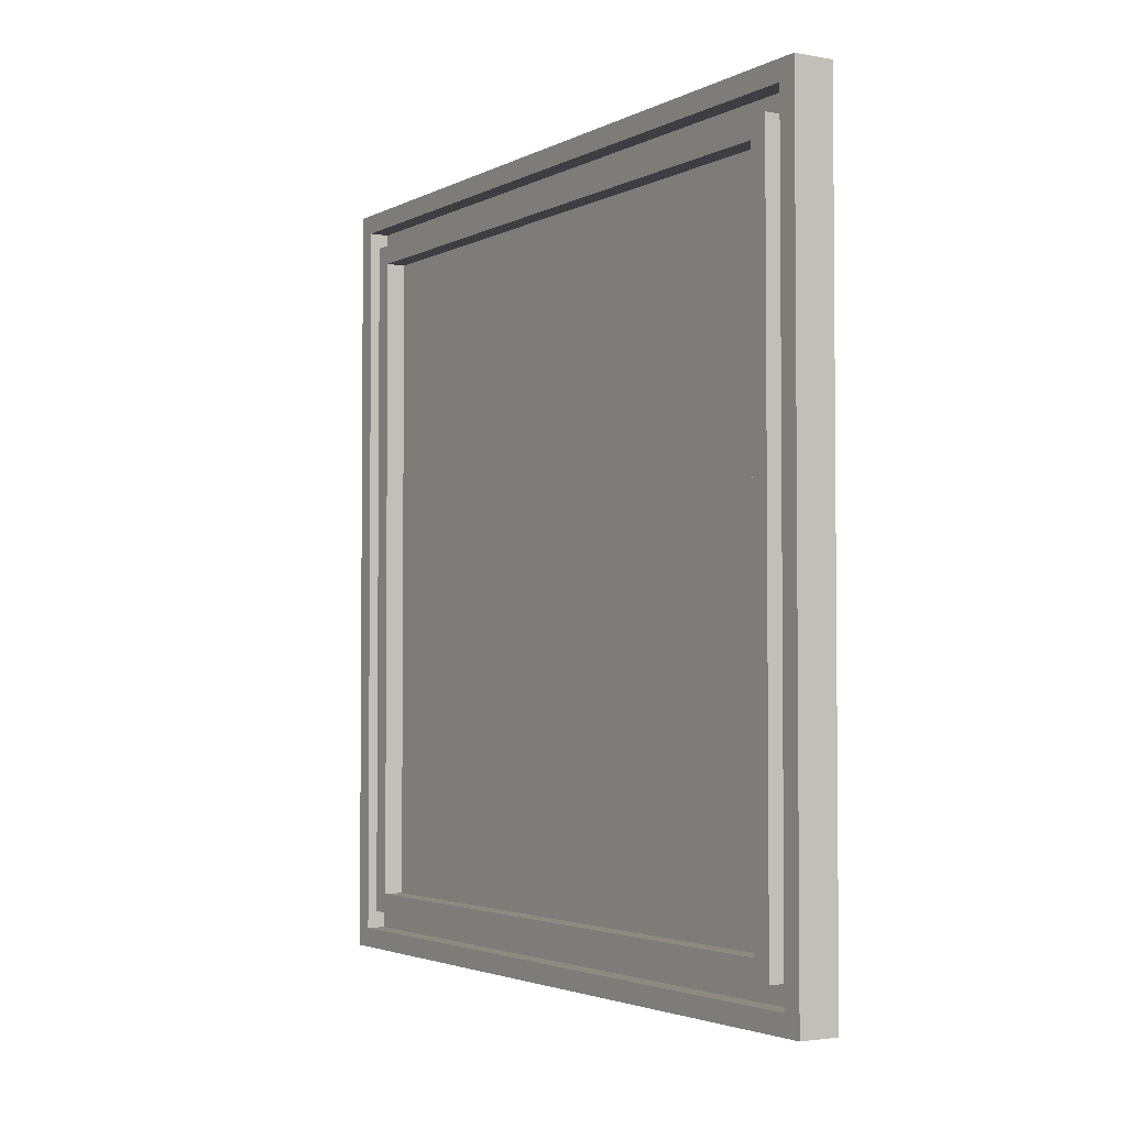
<metadata>
{"format":"obj","ext":"obj","renderer":"f3d","projection":"perspective","resolution":1024,"background":"white","views":[{"elev":-3.0,"azim":148.2,"up":"+Z"}]}
</metadata>
<code>
g Painting-1
v -0.5 0 20
v -0.5 0 -20
v -0.5 3 17
v -0.5 3 -17
v -0.5 8 3
v -0.5 8 -6
v -0.5 9 6
v -0.5 9 3
v -0.5 9 -6
v -0.5 9 -9
v -0.5 10 8
v -0.5 10 6
v -0.5 10 3
v -0.5 10 -6
v -0.5 10 -9
v -0.5 10 -11
v -0.5 11 10
v -0.5 11 8
v -0.5 11 6
v -0.5 11 -9
v -0.5 11 -11
v -0.5 11 -13
v -0.5 12 11
v -0.5 12 10
v -0.5 12 8
v -0.5 12 1
v -0.5 12 -11
v -0.5 12 -12
v -0.5 12 -13
v -0.5 12 -14
v -0.5 13 12
v -0.5 13 11
v -0.5 13 1
v -0.5 13 -6
v -0.5 13 -12
v -0.5 13 -13
v -0.5 14 11
v -0.5 14 1
v -0.5 14 -6
v -0.5 14 -7
v -0.5 15 13
v -0.5 15 12
v -0.5 15 1
v -0.5 15 -5
v -0.5 16 12
v -0.5 16 11
v -0.5 16 9
v -0.5 16 1
v -0.5 16 -5
v -0.5 17 13
v -0.5 17 12
v -0.5 17 11
v -0.5 17 9
v -0.5 17 1
v -0.5 17 -6
v -0.5 17 -7
v -0.5 18 11
v -0.5 18 9
v -0.5 18 8
v -0.5 18 7
v -0.5 18 1
v -0.5 18 -6
v -0.5 19 12
v -0.5 19 11
v -0.5 19 8
v -0.5 19 7
v -0.5 19 5
v -0.5 19 3
v -0.5 19 1
v -0.5 20 12
v -0.5 20 11
v -0.5 20 8
v -0.5 20 7
v -0.5 20 5
v -0.5 20 4
v -0.5 20 3
v -0.5 20 1
v -0.5 20 -3
v -0.5 20 -12
v -0.5 20 -13
v -0.5 21 13
v -0.5 21 12
v -0.5 21 11
v -0.5 21 4
v -0.5 21 3
v -0.5 21 2
v -0.5 21 -1
v -0.5 21 -2
v -0.5 21 -3
v -0.5 21 -5
v -0.5 21 -13
v -0.5 21 -14
v -0.5 22 14
v -0.5 22 13
v -0.5 22 12
v -0.5 22 10
v -0.5 22 9
v -0.5 22 8
v -0.5 22 6
v -0.5 22 5
v -0.5 22 4
v -0.5 22 3
v -0.5 22 2
v -0.5 22 -2
v -0.5 22 -4
v -0.5 22 -11
v -0.5 22 -12
v -0.5 22 -13
v -0.5 23 15
v -0.5 23 14
v -0.5 23 13
v -0.5 23 10
v -0.5 23 9
v -0.5 23 4
v -0.5 23 3
v -0.5 23 -0
v -0.5 23 -1
v -0.5 23 -4
v -0.5 23 -5
v -0.5 23 -6
v -0.5 24 15
v -0.5 24 14
v -0.5 24 12
v -0.5 24 8
v -0.5 24 6
v -0.5 24 5
v -0.5 24 3
v -0.5 24 -0
v -0.5 24 -1
v -0.5 24 -3
v -0.5 24 -4
v -0.5 24 -5
v -0.5 24 -6
v -0.5 24 -10
v -0.5 24 -11
v -0.5 24 -12
v -0.5 25 13
v -0.5 25 12
v -0.5 25 11
v -0.5 25 7
v -0.5 25 6
v -0.5 25 5
v -0.5 25 2
v -0.5 25 1
v -0.5 25 -1
v -0.5 25 -3
v -0.5 25 -5
v -0.5 25 -8
v -0.5 25 -10
v -0.5 25 -11
v -0.5 26 14
v -0.5 26 13
v -0.5 26 12
v -0.5 26 11
v -0.5 26 7
v -0.5 26 5
v -0.5 26 3
v -0.5 26 2
v -0.5 26 1
v -0.5 26 -1
v -0.5 26 -3
v -0.5 26 -9
v -0.5 26 -10
v -0.5 27 13
v -0.5 27 12
v -0.5 27 11
v -0.5 27 10
v -0.5 27 7
v -0.5 27 4
v -0.5 27 3
v -0.5 27 2
v -0.5 27 1
v -0.5 27 -1
v -0.5 27 -4
v -0.5 27 -5
v -0.5 27 -7
v -0.5 27 -8
v -0.5 27 -9
v -0.5 28 12
v -0.5 28 10
v -0.5 28 4
v -0.5 28 3
v -0.5 28 2
v -0.5 28 1
v -0.5 28 -4
v -0.5 28 -5
v -0.5 29 9
v -0.5 29 4
v -0.5 29 2
v -0.5 29 1
v -0.5 29 -4
v -0.5 29 -6
v -0.5 29 -7
v -0.5 29 -8
v -0.5 30 10
v -0.5 30 9
v -0.5 30 7
v -0.5 30 3
v -0.5 30 2
v -0.5 30 1
v -0.5 30 -0
v -0.5 30 -5
v -0.5 30 -6
v -0.5 30 -7
v -0.5 31 9
v -0.5 31 7
v -0.5 31 3
v -0.5 31 2
v -0.5 31 1
v -0.5 31 -0
v -0.5 31 -5
v -0.5 31 -6
v -0.5 32 7
v -0.5 32 3
v -0.5 32 -0
v -0.5 32 -5
v -0.5 36 17
v -0.5 36 -17
v -0.5 39 20
v -0.5 39 -20
v 0.5 1 19
v 0.5 1 -19
v 0.5 2 18
v 0.5 2 -18
v 0.5 3 17
v 0.5 3 -17
v 0.5 8 3
v 0.5 8 -6
v 0.5 9 6
v 0.5 9 3
v 0.5 9 -6
v 0.5 9 -9
v 0.5 10 8
v 0.5 10 6
v 0.5 10 3
v 0.5 10 -6
v 0.5 10 -9
v 0.5 10 -11
v 0.5 11 10
v 0.5 11 8
v 0.5 11 6
v 0.5 11 -9
v 0.5 11 -11
v 0.5 11 -13
v 0.5 12 11
v 0.5 12 10
v 0.5 12 8
v 0.5 12 1
v 0.5 12 -11
v 0.5 12 -12
v 0.5 12 -13
v 0.5 12 -14
v 0.5 13 12
v 0.5 13 11
v 0.5 13 1
v 0.5 13 -6
v 0.5 13 -12
v 0.5 13 -13
v 0.5 14 11
v 0.5 14 1
v 0.5 14 -6
v 0.5 14 -7
v 0.5 15 13
v 0.5 15 12
v 0.5 15 1
v 0.5 15 -5
v 0.5 16 12
v 0.5 16 11
v 0.5 16 9
v 0.5 16 1
v 0.5 16 -5
v 0.5 17 13
v 0.5 17 12
v 0.5 17 11
v 0.5 17 9
v 0.5 17 1
v 0.5 17 -6
v 0.5 17 -7
v 0.5 18 11
v 0.5 18 9
v 0.5 18 8
v 0.5 18 7
v 0.5 18 1
v 0.5 18 -6
v 0.5 19 12
v 0.5 19 11
v 0.5 19 8
v 0.5 19 7
v 0.5 19 5
v 0.5 19 3
v 0.5 19 1
v 0.5 20 12
v 0.5 20 11
v 0.5 20 8
v 0.5 20 7
v 0.5 20 5
v 0.5 20 4
v 0.5 20 3
v 0.5 20 1
v 0.5 20 -3
v 0.5 20 -12
v 0.5 20 -13
v 0.5 21 13
v 0.5 21 12
v 0.5 21 11
v 0.5 21 4
v 0.5 21 3
v 0.5 21 2
v 0.5 21 -1
v 0.5 21 -2
v 0.5 21 -3
v 0.5 21 -5
v 0.5 21 -13
v 0.5 21 -14
v 0.5 22 14
v 0.5 22 13
v 0.5 22 12
v 0.5 22 10
v 0.5 22 9
v 0.5 22 8
v 0.5 22 6
v 0.5 22 5
v 0.5 22 4
v 0.5 22 3
v 0.5 22 2
v 0.5 22 -2
v 0.5 22 -4
v 0.5 22 -11
v 0.5 22 -12
v 0.5 22 -13
v 0.5 23 15
v 0.5 23 14
v 0.5 23 13
v 0.5 23 10
v 0.5 23 9
v 0.5 23 4
v 0.5 23 3
v 0.5 23 -0
v 0.5 23 -1
v 0.5 23 -4
v 0.5 23 -5
v 0.5 23 -6
v 0.5 24 15
v 0.5 24 14
v 0.5 24 12
v 0.5 24 8
v 0.5 24 6
v 0.5 24 5
v 0.5 24 3
v 0.5 24 -0
v 0.5 24 -1
v 0.5 24 -3
v 0.5 24 -4
v 0.5 24 -5
v 0.5 24 -6
v 0.5 24 -10
v 0.5 24 -11
v 0.5 24 -12
v 0.5 25 13
v 0.5 25 12
v 0.5 25 11
v 0.5 25 7
v 0.5 25 6
v 0.5 25 5
v 0.5 25 2
v 0.5 25 1
v 0.5 25 -1
v 0.5 25 -3
v 0.5 25 -5
v 0.5 25 -8
v 0.5 25 -10
v 0.5 25 -11
v 0.5 26 14
v 0.5 26 13
v 0.5 26 12
v 0.5 26 11
v 0.5 26 7
v 0.5 26 5
v 0.5 26 3
v 0.5 26 2
v 0.5 26 1
v 0.5 26 -1
v 0.5 26 -3
v 0.5 26 -9
v 0.5 26 -10
v 0.5 27 13
v 0.5 27 12
v 0.5 27 11
v 0.5 27 10
v 0.5 27 7
v 0.5 27 4
v 0.5 27 3
v 0.5 27 2
v 0.5 27 1
v 0.5 27 -1
v 0.5 27 -4
v 0.5 27 -5
v 0.5 27 -7
v 0.5 27 -8
v 0.5 27 -9
v 0.5 28 12
v 0.5 28 10
v 0.5 28 4
v 0.5 28 3
v 0.5 28 2
v 0.5 28 1
v 0.5 28 -4
v 0.5 28 -5
v 0.5 29 9
v 0.5 29 4
v 0.5 29 2
v 0.5 29 1
v 0.5 29 -4
v 0.5 29 -6
v 0.5 29 -7
v 0.5 29 -8
v 0.5 30 10
v 0.5 30 9
v 0.5 30 7
v 0.5 30 3
v 0.5 30 2
v 0.5 30 1
v 0.5 30 -0
v 0.5 30 -5
v 0.5 30 -6
v 0.5 30 -7
v 0.5 31 9
v 0.5 31 7
v 0.5 31 3
v 0.5 31 2
v 0.5 31 1
v 0.5 31 -0
v 0.5 31 -5
v 0.5 31 -6
v 0.5 32 7
v 0.5 32 3
v 0.5 32 -0
v 0.5 32 -5
v 0.5 36 17
v 0.5 36 -17
v 0.5 37 18
v 0.5 37 -18
v 0.5 38 19
v 0.5 38 -19
v 1.5 0 20
v 1.5 0 -20
v 1.5 1 19
v 1.5 1 -19
v 1.5 2 18
v 1.5 2 -18
v 1.5 3 17
v 1.5 3 -17
v 1.5 36 17
v 1.5 36 -17
v 1.5 37 18
v 1.5 37 -18
v 1.5 38 19
v 1.5 38 -19
v 1.5 39 20
v 1.5 39 -20
v -0.5 0 20
v -0.5 39 20
v 1.5 0 20
v 1.5 39 20
v 0.5 2 18
v 0.5 37 18
v 1.5 2 18
v 1.5 37 18
v 0.5 3 -17
v 0.5 36 -17
v 1.5 3 -17
v 1.5 36 -17
v 0.5 1 -19
v 0.5 38 -19
v 1.5 1 -19
v 1.5 38 -19
v 0.5 1 19
v 0.5 38 19
v 1.5 1 19
v 1.5 38 19
v 0.5 3 17
v 0.5 36 17
v 1.5 3 17
v 1.5 36 17
v 0.5 2 -18
v 0.5 37 -18
v 1.5 2 -18
v 1.5 37 -18
v -0.5 0 -20
v -0.5 39 -20
v 1.5 0 -20
v 1.5 39 -20
v -0.5 0 20
v 1.5 0 20
v -0.5 0 -20
v 1.5 0 -20
v 0.5 2 18
v 1.5 2 18
v 0.5 2 -18
v 1.5 2 -18
v 0.5 36 17
v 1.5 36 17
v 0.5 36 -17
v 1.5 36 -17
v 0.5 38 19
v 1.5 38 19
v 0.5 38 -19
v 1.5 38 -19
v 0.5 1 19
v 1.5 1 19
v 0.5 1 -19
v 1.5 1 -19
v 0.5 3 17
v 1.5 3 17
v 0.5 3 -17
v 1.5 3 -17
v 0.5 37 18
v 1.5 37 18
v 0.5 37 -18
v 1.5 37 -18
v -0.5 39 20
v 1.5 39 20
v -0.5 39 -20
v 1.5 39 -20
f 3 2 1
f 4 2 3
f 5 4 3
f 6 4 5
f 7 5 3
f 8 6 5
f 8 5 7
f 9 4 6
f 9 6 8
f 10 4 9
f 11 7 3
f 12 8 7
f 12 7 11
f 13 9 8
f 13 8 12
f 14 10 9
f 14 9 13
f 15 4 10
f 15 10 14
f 16 4 15
f 17 11 3
f 18 12 11
f 18 11 17
f 19 14 13
f 19 12 18
f 19 13 12
f 19 15 14
f 20 16 15
f 20 15 19
f 21 4 16
f 21 16 20
f 22 4 21
f 23 17 3
f 24 18 17
f 24 17 23
f 25 20 19
f 25 18 24
f 25 19 18
f 25 21 20
f 26 21 25
f 27 22 21
f 27 21 26
f 28 22 27
f 29 4 22
f 29 22 28
f 30 4 29
f 31 23 3
f 32 24 23
f 32 23 31
f 32 26 25
f 32 25 24
f 33 28 27
f 33 26 32
f 33 27 26
f 34 28 33
f 35 30 29
f 35 28 34
f 35 29 28
f 36 30 35
f 37 32 31
f 37 33 32
f 38 34 33
f 38 33 37
f 39 36 35
f 39 34 38
f 39 35 34
f 40 36 39
f 41 31 3
f 42 37 31
f 42 31 41
f 42 38 37
f 43 39 38
f 43 38 42
f 44 39 43
f 45 42 41
f 45 43 42
f 46 43 45
f 47 43 46
f 48 44 43
f 48 43 47
f 49 39 44
f 49 44 48
f 50 41 3
f 50 45 41
f 50 46 45
f 51 46 50
f 52 47 46
f 52 46 51
f 53 48 47
f 53 47 52
f 54 49 48
f 54 48 53
f 55 39 49
f 55 49 54
f 55 40 39
f 56 36 40
f 56 40 55
f 57 52 51
f 57 53 52
f 58 54 53
f 58 53 57
f 59 54 58
f 60 54 59
f 61 55 54
f 61 54 60
f 62 56 55
f 62 55 61
f 63 57 51
f 63 51 50
f 64 58 57
f 64 57 63
f 64 59 58
f 65 60 59
f 65 59 64
f 66 62 61
f 66 60 65
f 66 61 60
f 67 62 66
f 68 62 67
f 69 62 68
f 70 64 63
f 70 63 50
f 71 65 64
f 71 64 70
f 72 66 65
f 72 65 71
f 73 67 66
f 73 66 72
f 74 68 67
f 74 67 73
f 75 68 74
f 76 69 68
f 76 68 75
f 77 62 69
f 77 69 76
f 78 62 77
f 79 56 62
f 79 62 78
f 79 36 56
f 80 30 36
f 80 36 79
f 81 50 3
f 81 70 50
f 82 71 70
f 82 70 81
f 83 75 74
f 83 71 82
f 83 72 71
f 83 74 73
f 83 73 72
f 84 76 75
f 84 75 83
f 84 78 77
f 84 77 76
f 85 78 84
f 86 78 85
f 87 78 86
f 88 78 87
f 89 79 78
f 89 78 88
f 90 79 89
f 91 30 80
f 91 80 79
f 92 4 30
f 92 30 91
f 93 81 3
f 94 83 82
f 94 81 93
f 94 82 81
f 94 84 83
f 94 85 84
f 95 85 94
f 96 85 95
f 97 85 96
f 98 85 97
f 99 85 98
f 100 85 99
f 101 85 100
f 102 86 85
f 102 85 101
f 103 87 86
f 103 86 102
f 104 88 87
f 104 90 89
f 104 89 88
f 105 90 104
f 106 79 90
f 107 91 79
f 107 79 106
f 108 92 91
f 108 91 107
f 109 93 3
f 110 94 93
f 110 93 109
f 111 95 94
f 111 94 110
f 112 96 95
f 112 97 96
f 113 98 97
f 113 97 112
f 114 103 102
f 114 102 101
f 114 101 100
f 115 103 114
f 116 87 103
f 116 103 115
f 117 104 87
f 117 87 116
f 117 105 104
f 118 90 105
f 118 105 117
f 119 106 90
f 119 90 118
f 120 106 119
f 121 109 3
f 121 110 109
f 122 111 110
f 122 110 121
f 123 113 112
f 123 111 122
f 123 95 111
f 123 112 95
f 124 98 113
f 124 113 123
f 124 99 98
f 125 100 99
f 125 99 124
f 126 115 114
f 126 100 125
f 126 114 100
f 127 116 115
f 127 115 126
f 128 117 116
f 128 116 127
f 129 118 117
f 129 117 128
f 130 118 129
f 131 119 118
f 131 118 130
f 132 120 119
f 132 119 131
f 133 106 120
f 133 120 132
f 134 106 133
f 135 107 106
f 135 106 134
f 136 108 107
f 136 107 135
f 137 125 124
f 137 123 122
f 137 124 123
f 138 125 137
f 139 125 138
f 140 125 139
f 141 126 125
f 141 125 140
f 142 128 127
f 142 126 141
f 142 127 126
f 142 129 128
f 143 129 142
f 144 129 143
f 145 130 129
f 145 129 144
f 146 132 131
f 146 130 145
f 146 131 130
f 147 134 133
f 147 132 146
f 147 133 132
f 148 134 147
f 149 135 134
f 149 134 148
f 150 136 135
f 150 135 149
f 151 122 121
f 151 137 122
f 152 138 137
f 152 137 151
f 153 139 138
f 153 138 152
f 154 140 139
f 154 139 153
f 155 141 140
f 155 140 154
f 155 142 141
f 156 143 142
f 156 142 155
f 157 143 156
f 158 144 143
f 158 143 157
f 159 145 144
f 159 144 158
f 160 146 145
f 160 145 159
f 161 147 146
f 161 146 160
f 161 148 147
f 162 149 148
f 163 150 149
f 163 149 162
f 164 152 151
f 164 153 152
f 165 154 153
f 165 153 164
f 166 155 154
f 166 154 165
f 167 155 166
f 168 156 155
f 168 155 167
f 168 157 156
f 169 157 168
f 170 158 157
f 170 157 169
f 171 159 158
f 171 158 170
f 172 160 159
f 172 159 171
f 173 161 160
f 173 160 172
f 174 148 161
f 174 161 173
f 175 148 174
f 176 148 175
f 177 162 148
f 177 148 176
f 178 163 162
f 178 162 177
f 179 167 166
f 179 165 164
f 179 166 165
f 180 169 168
f 180 167 179
f 180 168 167
f 181 170 169
f 181 169 180
f 182 171 170
f 182 170 181
f 183 172 171
f 183 171 182
f 184 173 172
f 184 172 183
f 184 174 173
f 185 175 174
f 185 174 184
f 186 176 175
f 186 175 185
f 187 181 180
f 188 183 182
f 188 181 187
f 188 184 183
f 188 182 181
f 189 184 188
f 190 185 184
f 190 184 189
f 191 186 185
f 191 185 190
f 192 176 186
f 192 186 191
f 193 177 176
f 193 176 192
f 194 178 177
f 194 177 193
f 195 180 179
f 195 187 180
f 196 189 188
f 196 187 195
f 196 188 187
f 197 189 196
f 198 189 197
f 199 190 189
f 199 189 198
f 200 191 190
f 200 190 199
f 200 192 191
f 201 192 200
f 202 192 201
f 203 193 192
f 203 192 202
f 204 194 193
f 204 193 203
f 205 197 196
f 205 196 195
f 206 198 197
f 206 197 205
f 207 199 198
f 207 198 206
f 208 200 199
f 208 199 207
f 209 201 200
f 209 200 208
f 210 202 201
f 210 201 209
f 211 203 202
f 211 202 210
f 212 204 203
f 212 203 211
f 213 206 205
f 213 207 206
f 214 210 209
f 214 207 213
f 214 209 208
f 214 208 207
f 215 211 210
f 215 210 214
f 216 212 211
f 216 211 215
f 217 3 1
f 217 164 151
f 217 216 215
f 217 214 213
f 217 195 179
f 217 151 121
f 217 213 205
f 217 121 3
f 217 205 195
f 217 215 214
f 217 179 164
f 218 212 216
f 218 216 217
f 218 2 4
f 218 136 150
f 218 204 212
f 218 163 178
f 218 178 194
f 218 150 163
f 218 4 92
f 218 108 136
f 218 194 204
f 218 92 108
f 219 217 1
f 219 218 217
f 220 2 218
f 220 218 219
f 221 222 223
f 223 222 224
f 225 226 227
f 227 226 228
f 225 227 229
f 227 228 230
f 229 227 230
f 228 226 231
f 230 228 231
f 231 226 232
f 225 229 233
f 229 230 234
f 233 229 234
f 230 231 235
f 234 230 235
f 231 232 236
f 235 231 236
f 232 226 237
f 236 232 237
f 237 226 238
f 225 233 239
f 233 234 240
f 239 233 240
f 235 236 241
f 240 234 241
f 234 235 241
f 236 237 241
f 237 238 242
f 241 237 242
f 238 226 243
f 242 238 243
f 243 226 244
f 225 239 245
f 239 240 246
f 245 239 246
f 241 242 247
f 246 240 247
f 240 241 247
f 242 243 247
f 247 243 248
f 243 244 249
f 248 243 249
f 249 244 250
f 244 226 251
f 250 244 251
f 251 226 252
f 225 245 253
f 245 246 254
f 253 245 254
f 247 248 254
f 246 247 254
f 249 250 255
f 254 248 255
f 248 249 255
f 255 250 256
f 251 252 257
f 256 250 257
f 250 251 257
f 257 252 258
f 253 254 259
f 254 255 259
f 255 256 260
f 259 255 260
f 257 258 261
f 260 256 261
f 256 257 261
f 261 258 262
f 225 253 263
f 253 259 264
f 263 253 264
f 259 260 264
f 260 261 265
f 264 260 265
f 265 261 266
f 263 264 267
f 264 265 267
f 267 265 268
f 268 265 269
f 265 266 270
f 269 265 270
f 266 261 271
f 270 266 271
f 225 263 272
f 263 267 272
f 267 268 272
f 272 268 273
f 268 269 274
f 273 268 274
f 269 270 275
f 274 269 275
f 270 271 276
f 275 270 276
f 271 261 277
f 276 271 277
f 261 262 277
f 262 258 278
f 277 262 278
f 273 274 279
f 274 275 279
f 275 276 280
f 279 275 280
f 280 276 281
f 281 276 282
f 276 277 283
f 282 276 283
f 277 278 284
f 283 277 284
f 273 279 285
f 272 273 285
f 279 280 286
f 285 279 286
f 280 281 286
f 281 282 287
f 286 281 287
f 283 284 288
f 287 282 288
f 282 283 288
f 288 284 289
f 289 284 290
f 290 284 291
f 285 286 292
f 272 285 292
f 286 287 293
f 292 286 293
f 287 288 294
f 293 287 294
f 288 289 295
f 294 288 295
f 289 290 296
f 295 289 296
f 296 290 297
f 290 291 298
f 297 290 298
f 291 284 299
f 298 291 299
f 299 284 300
f 284 278 301
f 300 284 301
f 278 258 301
f 258 252 302
f 301 258 302
f 225 272 303
f 272 292 303
f 292 293 304
f 303 292 304
f 296 297 305
f 304 293 305
f 293 294 305
f 295 296 305
f 294 295 305
f 297 298 306
f 305 297 306
f 299 300 306
f 298 299 306
f 306 300 307
f 307 300 308
f 308 300 309
f 309 300 310
f 300 301 311
f 310 300 311
f 311 301 312
f 302 252 313
f 301 302 313
f 252 226 314
f 313 252 314
f 225 303 315
f 304 305 316
f 315 303 316
f 303 304 316
f 305 306 316
f 306 307 316
f 316 307 317
f 317 307 318
f 318 307 319
f 319 307 320
f 320 307 321
f 321 307 322
f 322 307 323
f 307 308 324
f 323 307 324
f 308 309 325
f 324 308 325
f 309 310 326
f 311 312 326
f 310 311 326
f 326 312 327
f 312 301 328
f 301 313 329
f 328 301 329
f 313 314 330
f 329 313 330
f 225 315 331
f 315 316 332
f 331 315 332
f 316 317 333
f 332 316 333
f 317 318 334
f 318 319 334
f 319 320 335
f 334 319 335
f 324 325 336
f 323 324 336
f 322 323 336
f 336 325 337
f 325 309 338
f 337 325 338
f 309 326 339
f 338 309 339
f 326 327 339
f 327 312 340
f 339 327 340
f 312 328 341
f 340 312 341
f 341 328 342
f 225 331 343
f 331 332 343
f 332 333 344
f 343 332 344
f 334 335 345
f 344 333 345
f 333 317 345
f 317 334 345
f 335 320 346
f 345 335 346
f 320 321 346
f 321 322 347
f 346 321 347
f 336 337 348
f 347 322 348
f 322 336 348
f 337 338 349
f 348 337 349
f 338 339 350
f 349 338 350
f 339 340 351
f 350 339 351
f 351 340 352
f 340 341 353
f 352 340 353
f 341 342 354
f 353 341 354
f 342 328 355
f 354 342 355
f 355 328 356
f 328 329 357
f 356 328 357
f 329 330 358
f 357 329 358
f 346 347 359
f 344 345 359
f 345 346 359
f 359 347 360
f 360 347 361
f 361 347 362
f 347 348 363
f 362 347 363
f 349 350 364
f 363 348 364
f 348 349 364
f 350 351 364
f 364 351 365
f 365 351 366
f 351 352 367
f 366 351 367
f 353 354 368
f 367 352 368
f 352 353 368
f 355 356 369
f 368 354 369
f 354 355 369
f 369 356 370
f 356 357 371
f 370 356 371
f 357 358 372
f 371 357 372
f 343 344 373
f 344 359 373
f 359 360 374
f 373 359 374
f 360 361 375
f 374 360 375
f 361 362 376
f 375 361 376
f 362 363 377
f 376 362 377
f 363 364 377
f 364 365 378
f 377 364 378
f 378 365 379
f 365 366 380
f 379 365 380
f 366 367 381
f 380 366 381
f 367 368 382
f 381 367 382
f 368 369 383
f 382 368 383
f 369 370 383
f 370 371 384
f 371 372 385
f 384 371 385
f 373 374 386
f 374 375 386
f 375 376 387
f 386 375 387
f 376 377 388
f 387 376 388
f 388 377 389
f 377 378 390
f 389 377 390
f 378 379 390
f 390 379 391
f 379 380 392
f 391 379 392
f 380 381 393
f 392 380 393
f 381 382 394
f 393 381 394
f 382 383 395
f 394 382 395
f 383 370 396
f 395 383 396
f 396 370 397
f 397 370 398
f 370 384 399
f 398 370 399
f 384 385 400
f 399 384 400
f 388 389 401
f 386 387 401
f 387 388 401
f 390 391 402
f 401 389 402
f 389 390 402
f 391 392 403
f 402 391 403
f 392 393 404
f 403 392 404
f 393 394 405
f 404 393 405
f 394 395 406
f 405 394 406
f 395 396 406
f 396 397 407
f 406 396 407
f 397 398 408
f 407 397 408
f 402 403 409
f 404 405 410
f 409 403 410
f 405 406 410
f 403 404 410
f 410 406 411
f 406 407 412
f 411 406 412
f 407 408 413
f 412 407 413
f 408 398 414
f 413 408 414
f 398 399 415
f 414 398 415
f 399 400 416
f 415 399 416
f 401 402 417
f 402 409 417
f 410 411 418
f 417 409 418
f 409 410 418
f 418 411 419
f 419 411 420
f 411 412 421
f 420 411 421
f 412 413 422
f 421 412 422
f 413 414 422
f 422 414 423
f 423 414 424
f 414 415 425
f 424 414 425
f 415 416 426
f 425 415 426
f 418 419 427
f 417 418 427
f 419 420 428
f 427 419 428
f 420 421 429
f 428 420 429
f 421 422 430
f 429 421 430
f 422 423 431
f 430 422 431
f 423 424 432
f 431 423 432
f 424 425 433
f 432 424 433
f 425 426 434
f 433 425 434
f 427 428 435
f 428 429 435
f 431 432 436
f 435 429 436
f 430 431 436
f 429 430 436
f 432 433 437
f 436 432 437
f 433 434 438
f 437 433 438
f 373 386 439
f 427 435 439
f 437 438 439
f 435 436 439
f 401 417 439
f 343 373 439
f 386 401 439
f 225 343 439
f 417 427 439
f 436 437 439
f 330 314 440
f 439 438 440
f 438 434 440
f 400 385 440
f 372 358 440
f 434 426 440
f 426 416 440
f 416 400 440
f 385 372 440
f 314 226 440
f 358 330 440
f 221 223 441
f 224 222 442
f 221 441 443
f 441 442 443
f 442 222 444
f 443 442 444
f 445 446 447
f 447 446 448
f 449 450 451
f 451 450 452
f 449 451 453
f 452 450 454
f 449 453 455
f 453 454 455
f 454 450 456
f 455 454 456
f 445 447 457
f 448 446 458
f 445 457 459
f 457 458 459
f 458 446 460
f 459 458 460
f 463 462 461
f 464 462 463
f 467 466 465
f 468 466 467
f 471 470 469
f 472 470 471
f 475 474 473
f 476 474 475
f 477 478 479
f 479 478 480
f 481 482 483
f 483 482 484
f 485 486 487
f 487 486 488
f 489 490 491
f 491 490 492
f 495 494 493
f 496 494 495
f 499 498 497
f 500 498 499
f 503 502 501
f 504 502 503
f 507 506 505
f 508 506 507
f 509 510 511
f 511 510 512
f 513 514 515
f 515 514 516
f 517 518 519
f 519 518 520
f 521 522 523
f 523 522 524

</code>
